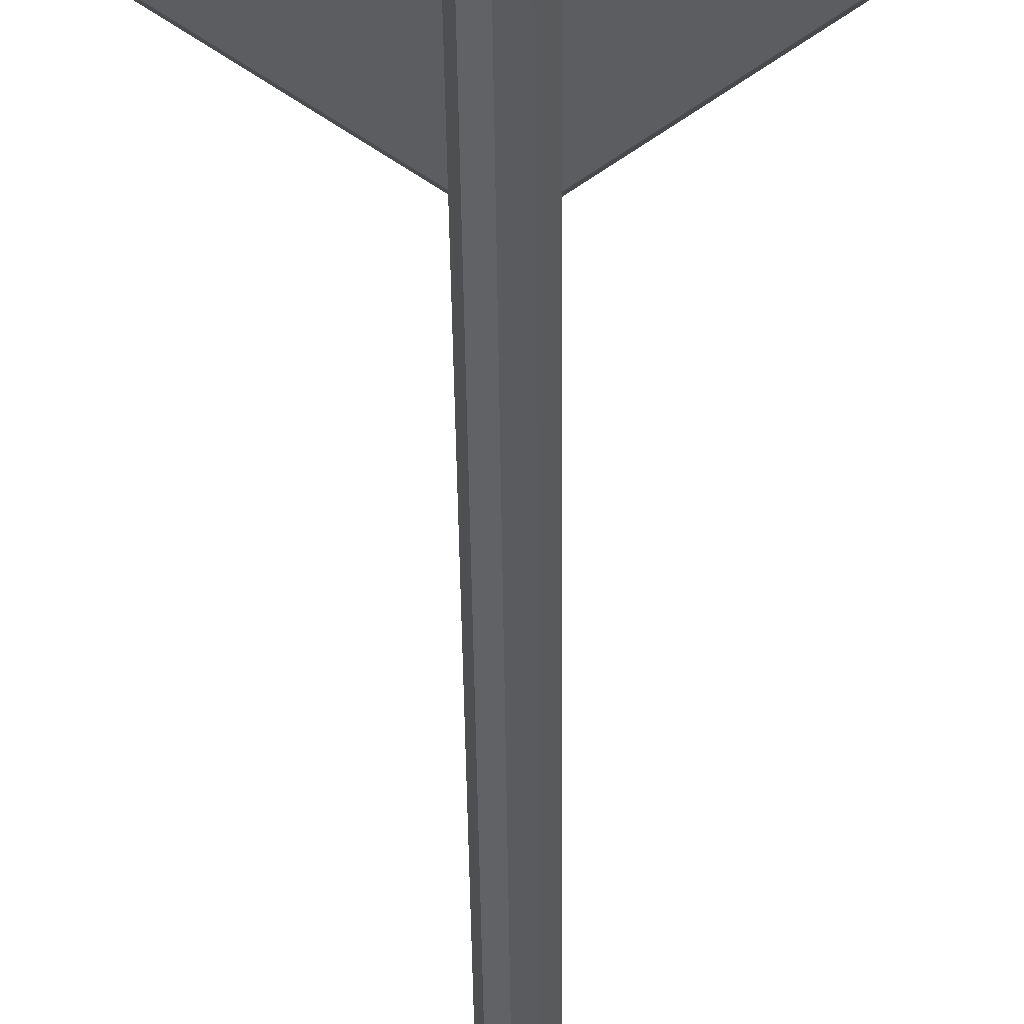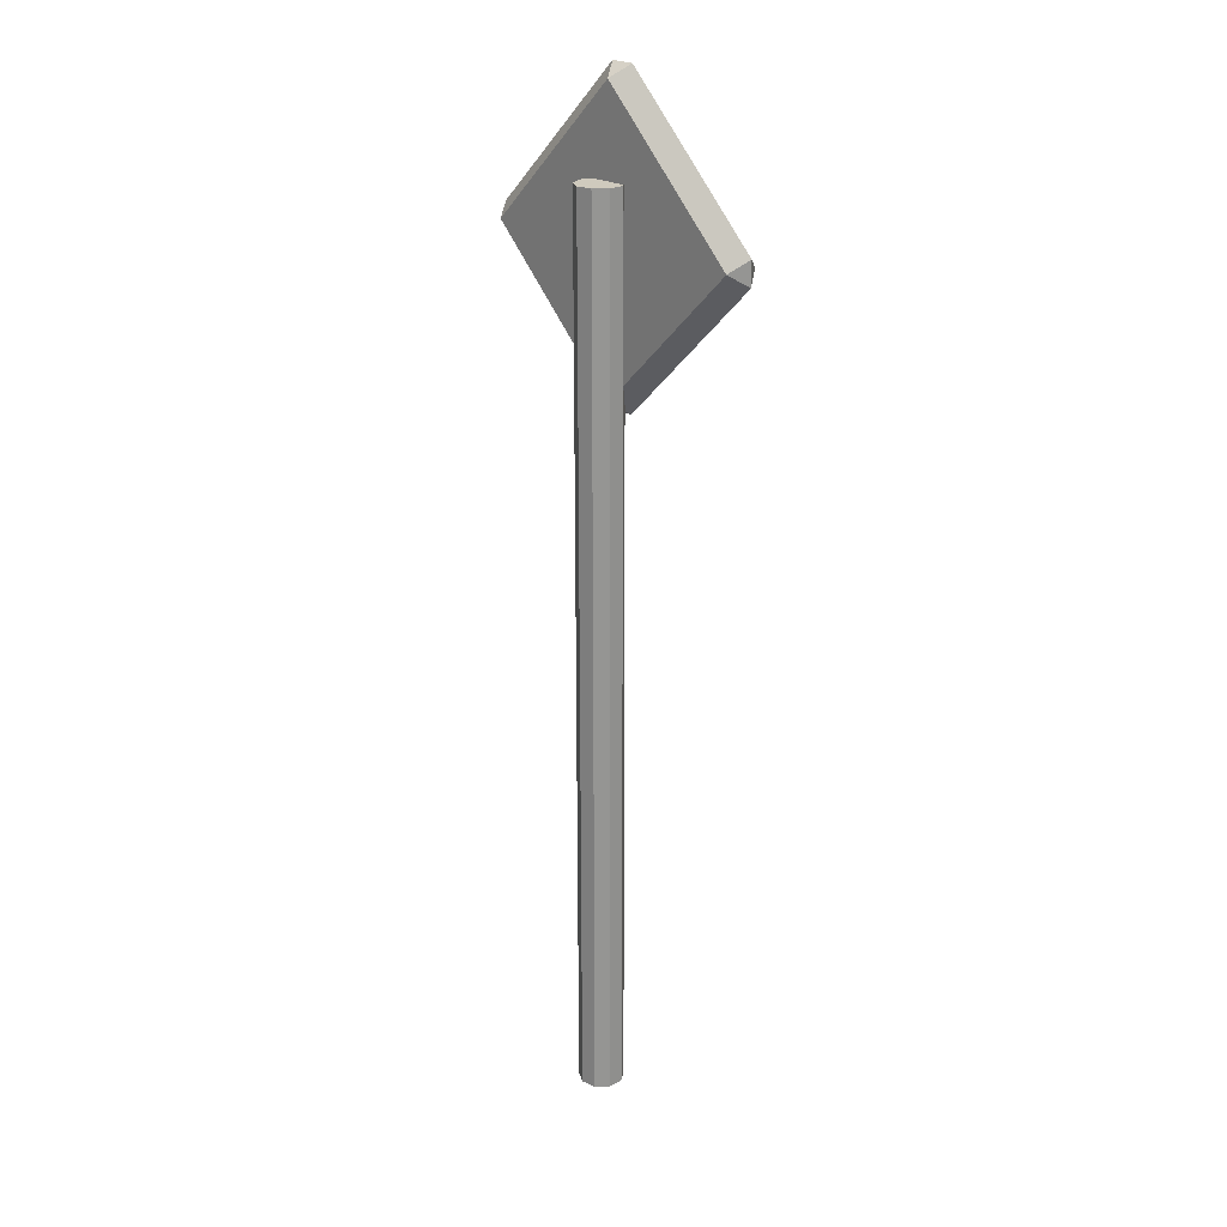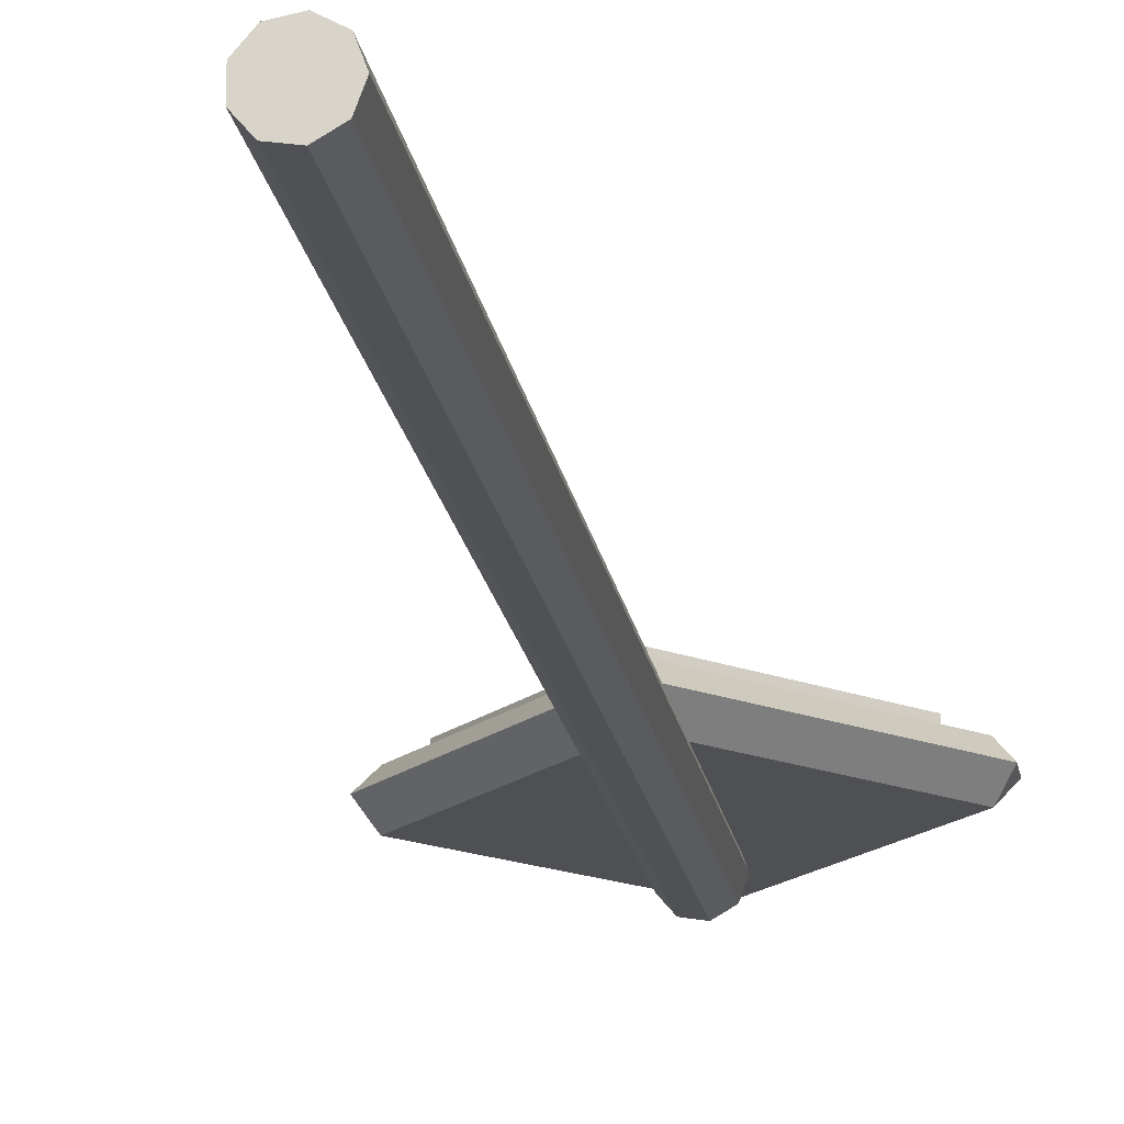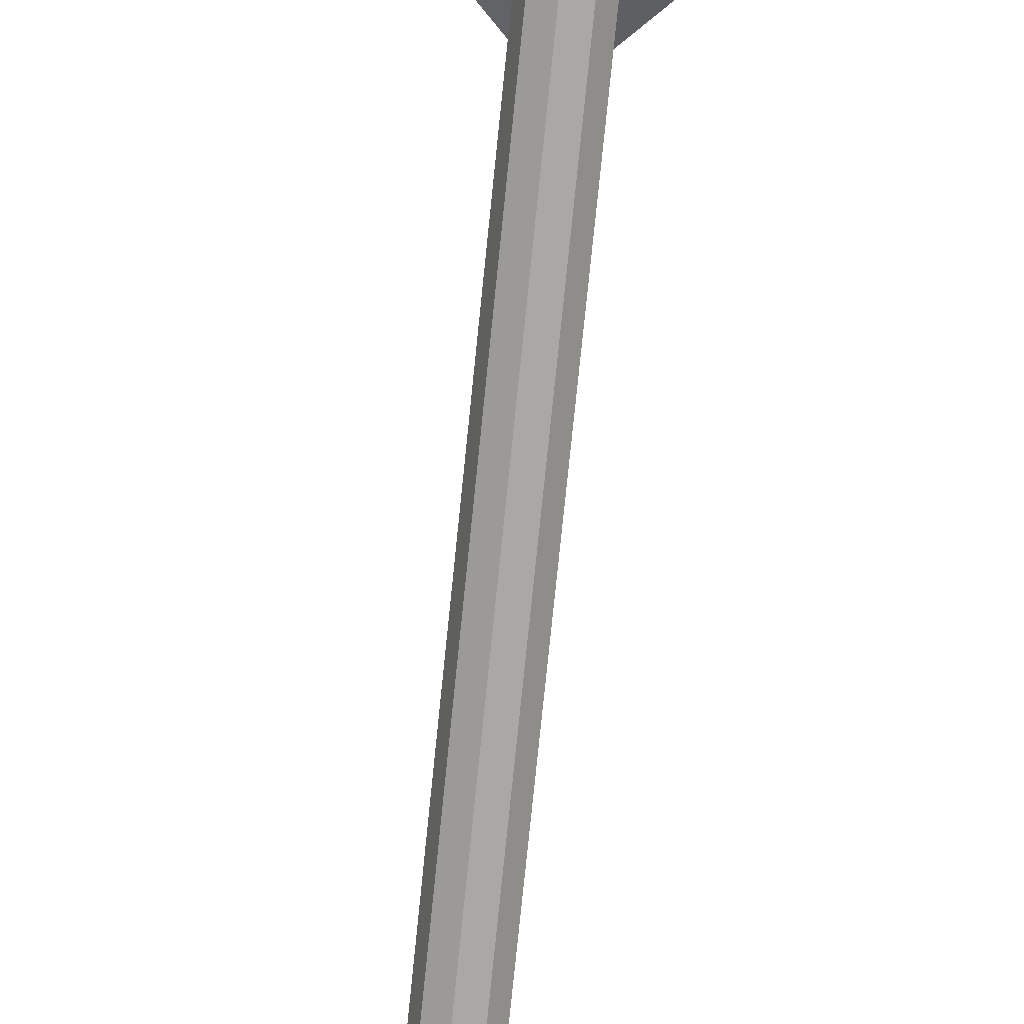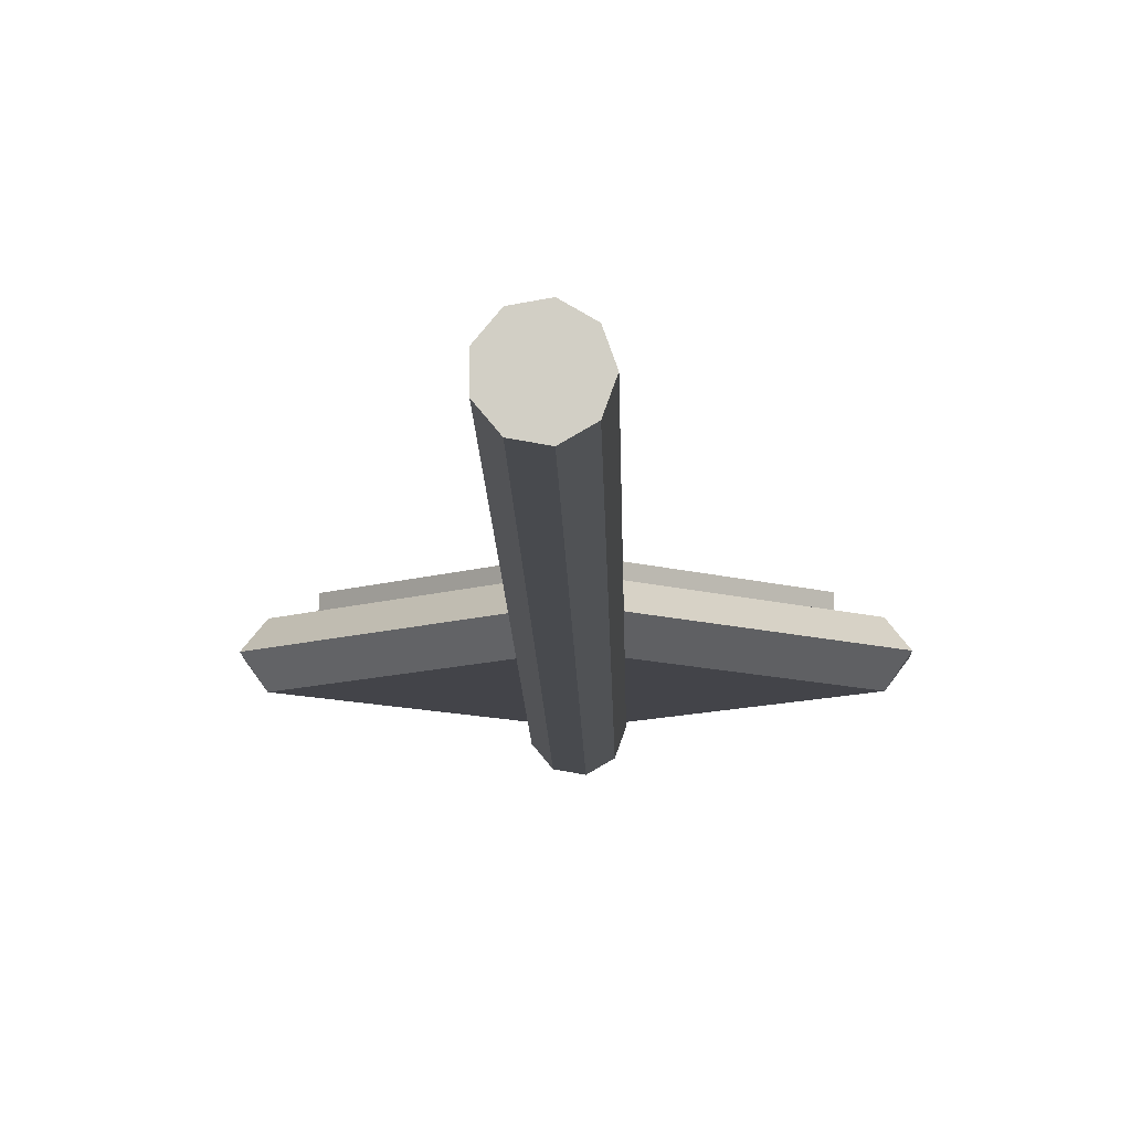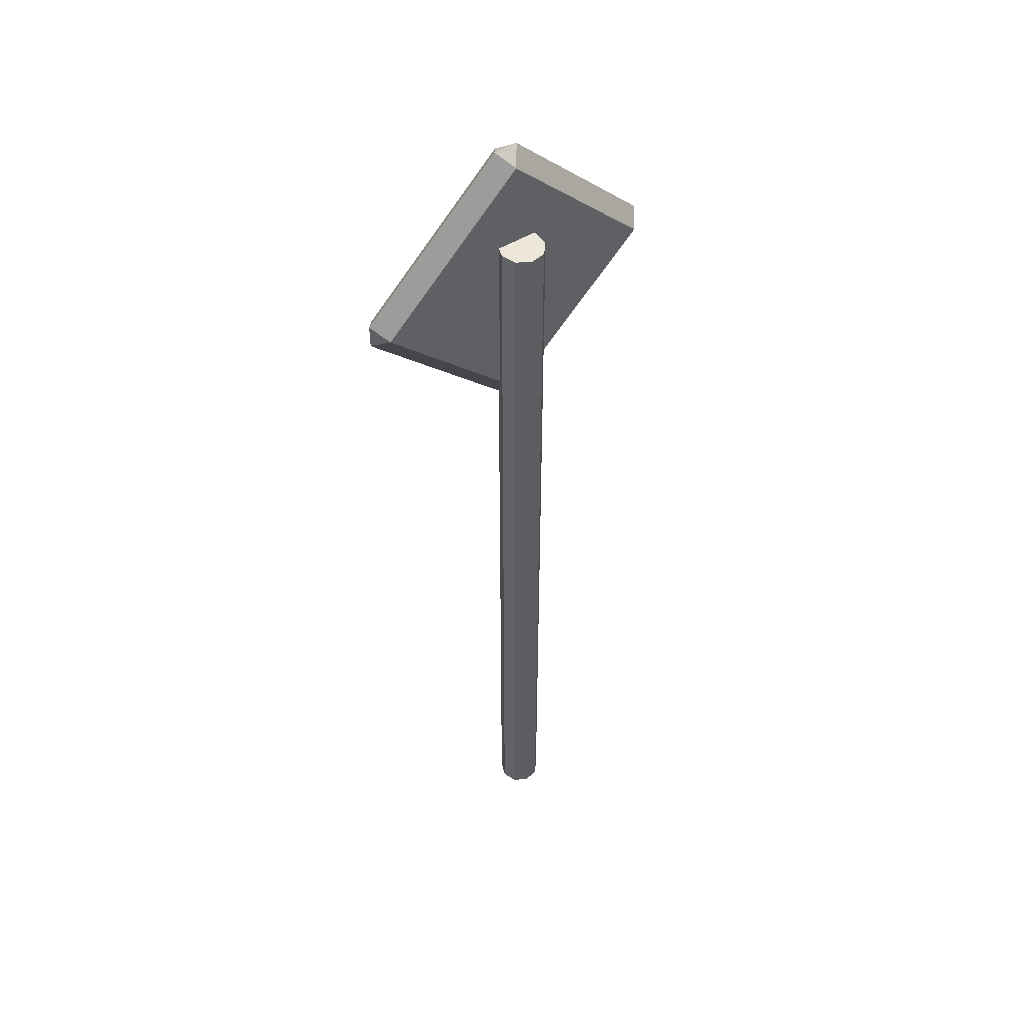
<metadata>
{"format":"obj","ext":"obj","renderer":"f3d","projection":"perspective","resolution":1024,"background":"white","views":[{"elev":-35.4,"azim":-179.5,"up":"+Z"},{"elev":23.0,"azim":-133.4,"up":"+Y"},{"elev":-19.2,"azim":9.3,"up":"+Z"},{"elev":-75.9,"azim":174.2,"up":"+Z"},{"elev":-8.5,"azim":0.8,"up":"+Z"},{"elev":49.9,"azim":145.9,"up":"+Y"}]}
</metadata>
<code>
o TrafficSign_Cube.002
v -0.01716 0.9844 0.04692
v -0.2184 1.186 0.04692
v 0 1.002 0.07119
v -0.2013 1.203 0.07119
v -0.2013 1.203 0.02265
v -0.02799 1.03 0.02265
v -0.01624 0.998 0.03666
v -0.01061 0.991 0.03765
v 0.01716 0.9844 0.04692
v 0 1.034 0.07119
v -0.1684 1.203 0.07119
v -0.2184 1.22 0.04692
v 0.00564 0.9889 0.04052
v 0.01061 0.991 0.03765
v -0 1.404 0.02265
v 0.2013 1.203 0.02265
v 0.02734 1.029 0.02265
v 0.02734 1.281 0.02265
v -0.02799 1.281 0.02265
v 0 1.404 0.07119
v 0.2013 1.203 0.07119
v 0 1.371 0.07119
v 0.1684 1.203 0.07119
v 0 1.034 0.08784
v -0.1684 1.203 0.08784
v 0.2184 1.186 0.04692
v 0.02488 1.017 0.02941
v -0.01716 1.421 0.04692
v 0.01716 1.421 0.04692
v 0.2184 1.22 0.04692
v 0 1.371 0.08784
v 0.1684 1.203 0.08784
v 0.03248 -0.001028 0.008533
v 0.03248 1.281 0.008533
v 0.02488 -0.001028 0.02941
v 0.00564 -0.001028 0.04052
v -0.01624 -0.001028 0.03666
v -0.03052 -0.001028 0.01964
v -0.03052 -0.001028 -0.002575
v -0.01624 -0.001028 -0.01959
v 0.00564 -0.001028 -0.02345
v 0.02488 -0.001028 -0.01234
v 0.02488 1.281 -0.01234
v 0.00564 1.281 -0.02345
v -0.01624 1.281 -0.01959
v -0.03052 1.281 -0.002575
v -0.03052 1.281 0.01964
f 1 4 2
f 2 5 6
f 12 2 4
f 9 3 1
f 3 11 4
f 13 14 9
f 5 2 12
f 15 18 19
f 12 20 28
f 26 3 9
f 4 22 20
f 21 10 3
f 27 17 26
f 5 28 15
f 30 15 29
f 29 28 20
f 26 30 21
f 20 23 21
f 30 26 16
f 29 15 28
f 29 21 30
f 1 3 4
f 8 1 7
f 1 2 6
f 7 1 6
f 3 10 11
f 9 1 13
f 1 8 13
f 16 17 18
f 19 6 5
f 15 16 18
f 19 5 15
f 12 4 20
f 26 21 3
f 4 11 22
f 21 23 10
f 16 26 17
f 26 9 27
f 9 14 27
f 5 12 28
f 30 16 15
f 20 22 23
f 29 20 21
f 10 25 11
f 11 31 22
f 23 24 10
f 31 24 32
f 22 32 23
f 10 24 25
f 11 25 31
f 23 32 24
f 31 25 24
f 22 31 32
f 17 27 33
f 35 37 39
f 42 34 33
f 46 47 19
f 14 13 35
f 13 8 37
f 6 47 38
f 47 39 38
f 39 45 40
f 45 41 40
f 44 42 41
f 35 33 27
f 33 34 17
f 34 18 17
f 42 33 35
f 35 36 37
f 37 38 39
f 39 40 35
f 40 41 35
f 41 42 35
f 42 43 34
f 19 18 45
f 18 34 43
f 44 18 43
f 44 45 18
f 45 46 19
f 36 35 13
f 35 27 14
f 37 36 13
f 8 7 37
f 38 37 7
f 6 19 47
f 38 7 6
f 47 46 39
f 39 46 45
f 45 44 41
f 44 43 42

</code>
